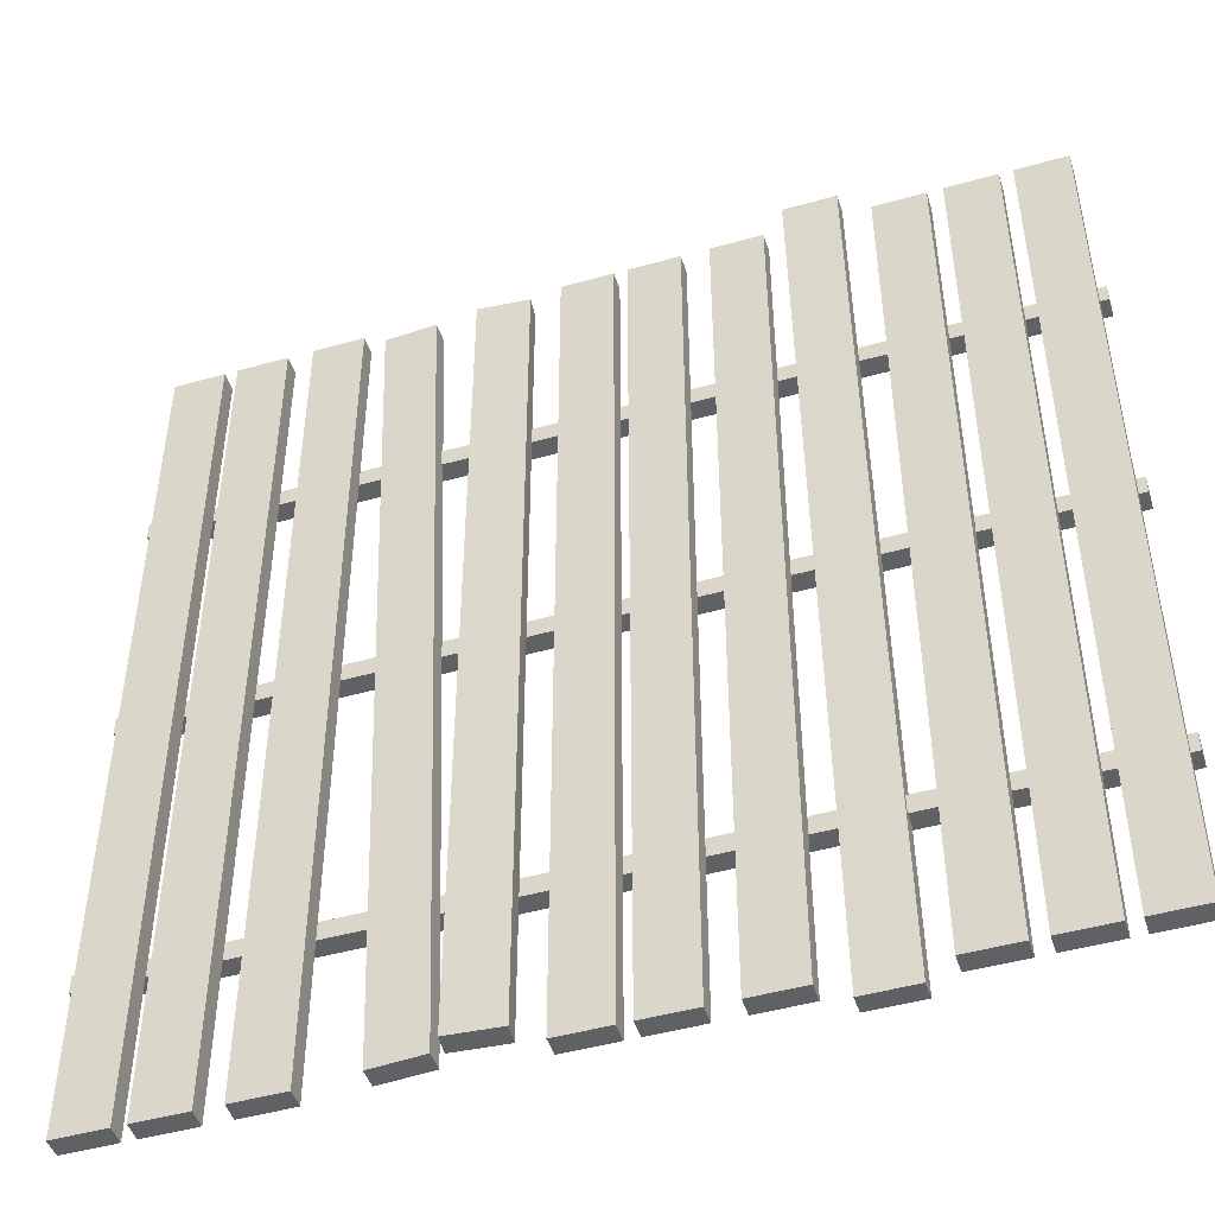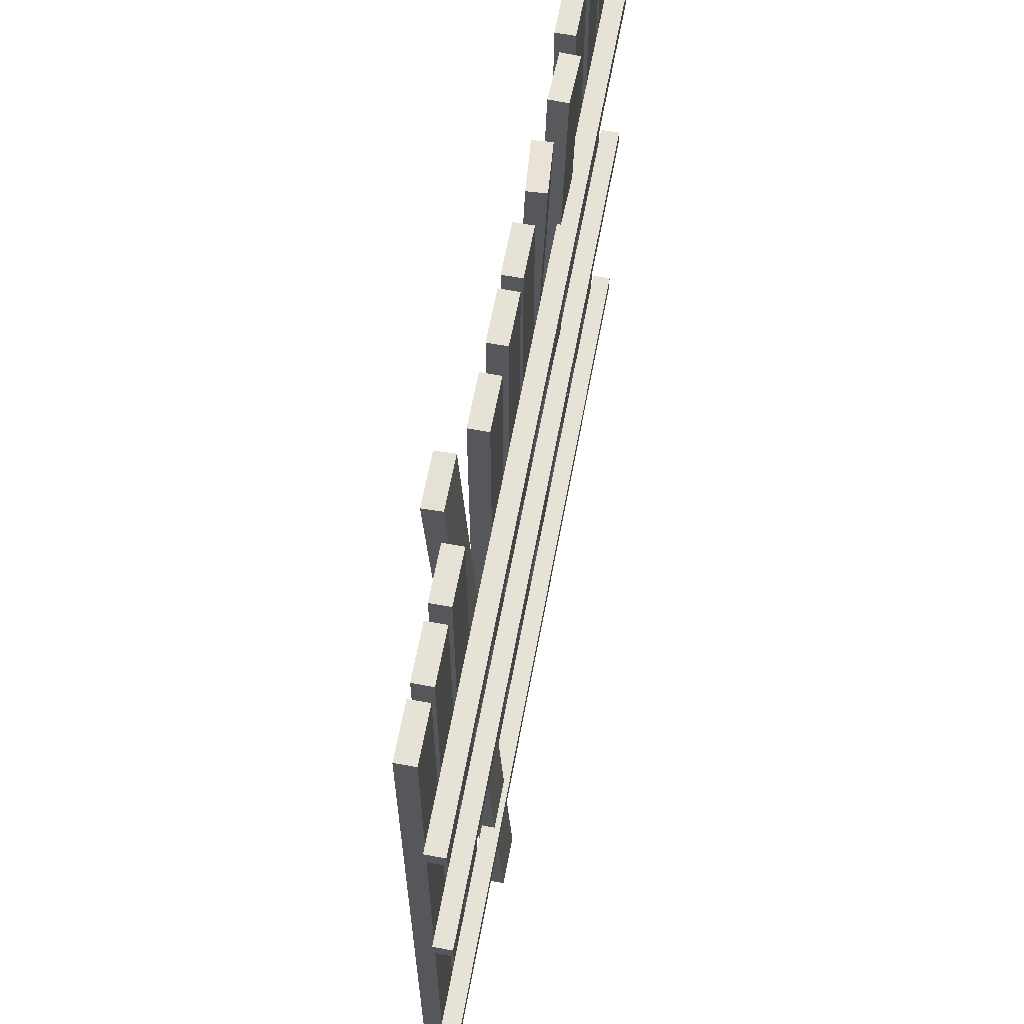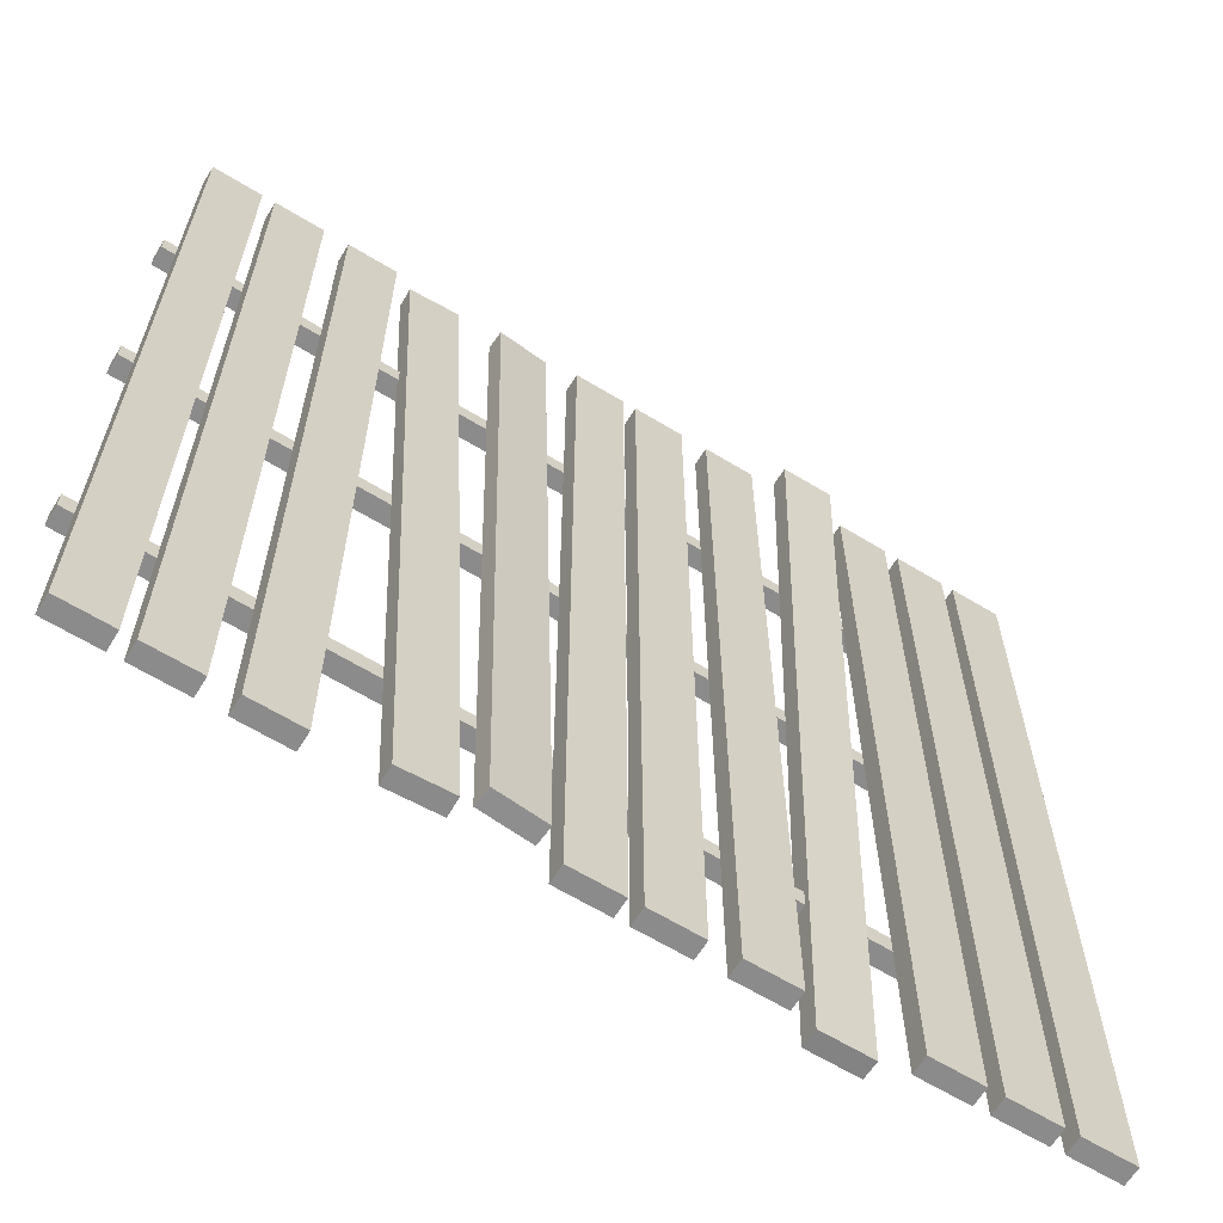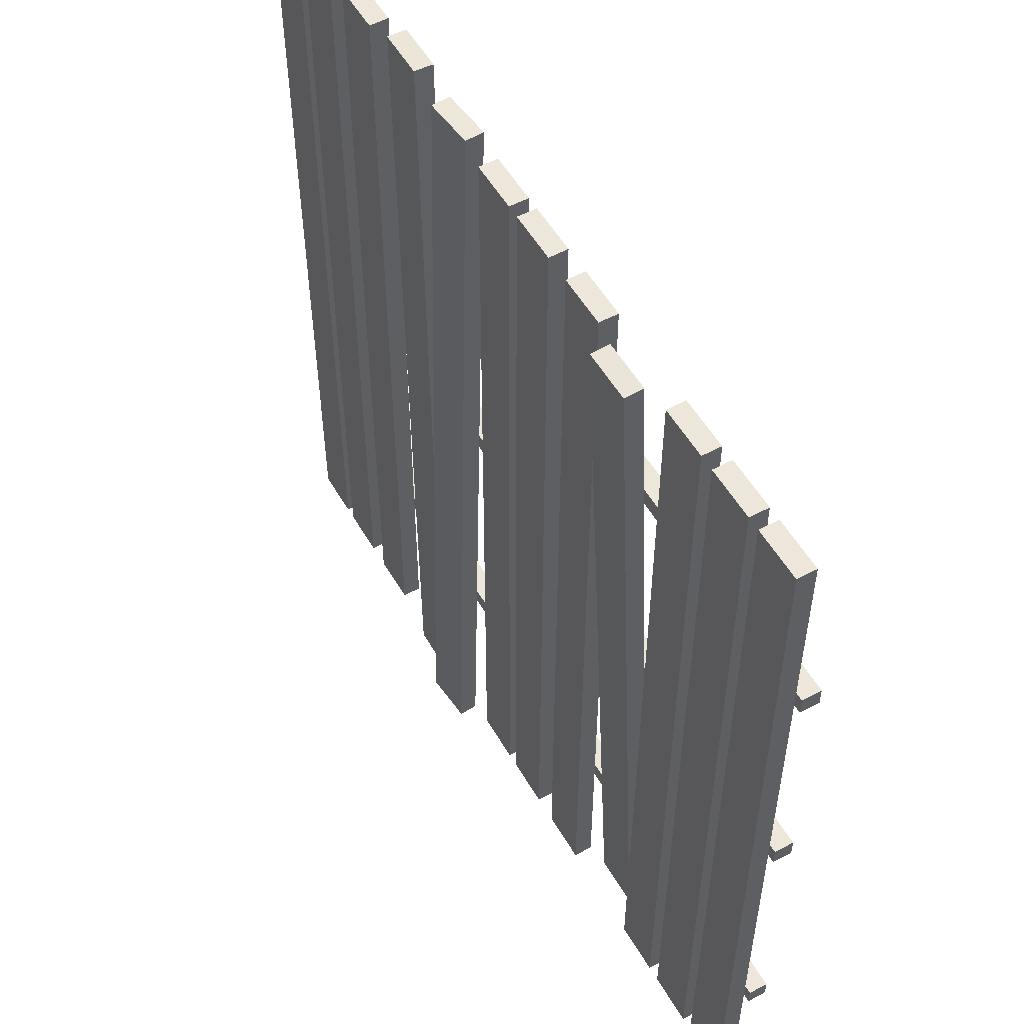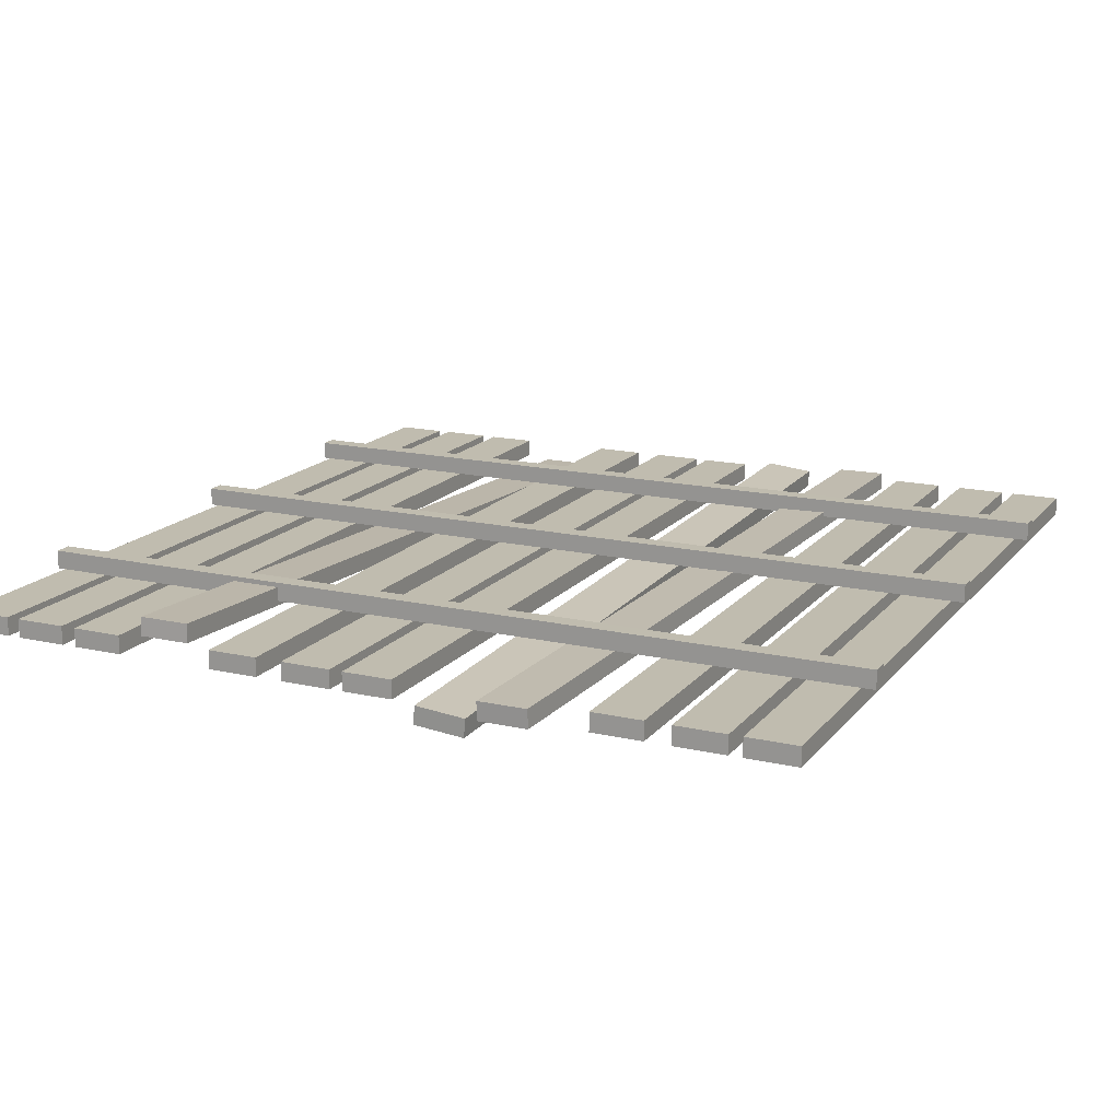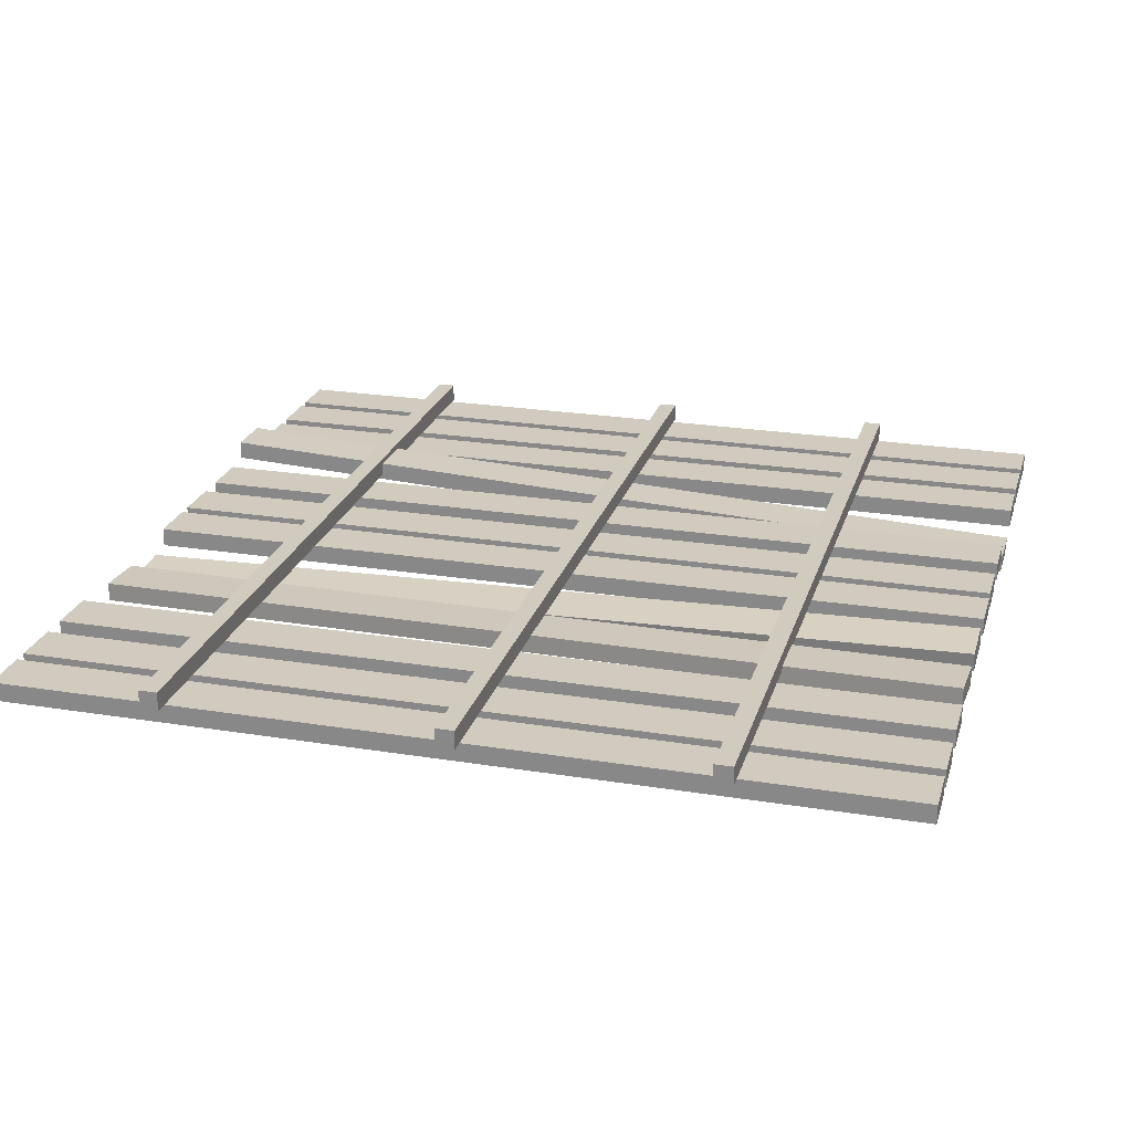
<metadata>
{"format":"obj","ext":"obj","renderer":"f3d","projection":"perspective","resolution":1024,"background":"white","views":[{"elev":-47.3,"azim":-162.3,"up":"+Y"},{"elev":63.5,"azim":-79.4,"up":"+Y"},{"elev":-63.8,"azim":148.4,"up":"+Y"},{"elev":54.1,"azim":-119.7,"up":"+Y"},{"elev":16.3,"azim":25.3,"up":"+Z"},{"elev":23.6,"azim":105.2,"up":"+Z"}]}
</metadata>
<code>
o Cube
v -0.1532 0.019 0.05629
v -0.1532 -5.268 0.05629
v -0.1532 0.019 -0.05629
v -0.1532 -5.268 -0.05629
v 0.1532 0.019 0.05629
v 0.1532 -5.268 0.05629
v 0.1532 0.019 -0.05629
v 0.1532 -5.268 -0.05629
f 1 3 4 2
f 3 7 8 4
f 7 5 6 8
f 5 1 2 6
f 3 1 5 7
f 8 6 2 4
o Cube.001
v 0.2311 0.019 0.05629
v 0.2311 -5.268 0.05629
v 0.2311 0.019 -0.05629
v 0.2311 -5.268 -0.05629
v 0.5375 0.019 0.05629
v 0.5375 -5.268 0.05629
v 0.5375 0.019 -0.05629
v 0.5375 -5.268 -0.05629
f 9 11 12 10
f 11 15 16 12
f 15 13 14 16
f 13 9 10 14
f 11 9 13 15
f 16 14 10 12
o Cube.002
v 0.6273 0.019 0.05629
v 0.6273 -5.268 0.05629
v 0.6273 0.019 -0.05629
v 0.6273 -5.268 -0.05629
v 0.9338 0.019 0.05629
v 0.9338 -5.268 0.05629
v 0.9338 0.019 -0.05629
v 0.9338 -5.268 -0.05629
f 17 19 20 18
f 19 23 24 20
f 23 21 22 24
f 21 17 18 22
f 19 17 21 23
f 24 22 18 20
o Cube.003
v 1.091 0.01854 -0.07489
v 1.091 -5.262 0.1873
v 1.091 0.01296 -0.1873
v 1.091 -5.267 0.07489
v 1.397 0.01854 -0.07489
v 1.397 -5.262 0.1873
v 1.397 0.01296 -0.1873
v 1.397 -5.267 0.07489
f 25 27 28 26
f 27 31 32 28
f 31 29 30 32
f 29 25 26 30
f 27 25 29 31
f 32 30 26 28
o Cube.004
v -0.2009 -1.015 0.1694
v 5.086 -1.015 0.1694
v -0.2009 -1.015 0.05682
v 5.086 -1.015 0.05682
v -0.2009 -1.125 0.1694
v 5.086 -1.125 0.1694
v -0.2009 -1.125 0.05682
v 5.086 -1.125 0.05682
f 33 34 36 35
f 35 36 40 39
f 39 40 38 37
f 37 38 34 33
f 35 39 37 33
f 40 36 34 38
o Cube.005
v -0.2009 -4.214 0.1694
v 5.086 -4.214 0.1694
v -0.2009 -4.214 0.05682
v 5.086 -4.214 0.05682
v -0.2009 -4.324 0.1694
v 5.086 -4.324 0.1694
v -0.2009 -4.324 0.05682
v 5.086 -4.324 0.05682
f 41 42 44 43
f 43 44 48 47
f 47 48 46 45
f 45 46 42 41
f 43 47 45 41
f 48 44 42 46
o Cube.006
v -0.2009 -2.515 0.1694
v 5.086 -2.515 0.1694
v -0.2009 -2.515 0.05682
v 5.086 -2.515 0.05682
v -0.2009 -2.625 0.1694
v 5.086 -2.625 0.1694
v -0.2009 -2.625 0.05682
v 5.086 -2.625 0.05682
f 49 50 52 51
f 51 52 56 55
f 55 56 54 53
f 53 54 50 49
f 51 55 53 49
f 56 52 50 54
o Cube.007
v 1.537 0.019 0.05629
v 1.537 -5.268 0.05629
v 1.537 0.019 -0.05629
v 1.537 -5.268 -0.05629
v 1.844 0.019 0.05629
v 1.844 -5.268 0.05629
v 1.844 0.019 -0.05629
v 1.844 -5.268 -0.05629
f 57 59 60 58
f 59 63 64 60
f 63 61 62 64
f 61 57 58 62
f 59 57 61 63
f 64 62 58 60
o Cube.008
v 2.007 0.019 0.05629
v 2.007 -5.268 0.05629
v 2.007 0.019 -0.05629
v 2.007 -5.268 -0.05629
v 2.314 0.019 0.05629
v 2.314 -5.268 0.05629
v 2.314 0.019 -0.05629
v 2.314 -5.268 -0.05629
f 65 67 68 66
f 67 71 72 68
f 71 69 70 72
f 69 65 66 70
f 67 65 69 71
f 72 70 66 68
o Cube.009
v 2.392 0.019 0.05629
v 2.392 -5.268 0.05629
v 2.392 0.019 -0.05629
v 2.392 -5.268 -0.05629
v 2.698 0.019 0.05629
v 2.698 -5.268 0.05629
v 2.698 0.019 -0.05629
v 2.698 -5.268 -0.05629
f 73 75 76 74
f 75 79 80 76
f 79 77 78 80
f 77 73 74 78
f 75 73 77 79
f 80 78 74 76
o Cube.010
v 2.894 0.01737 0.08507
v 2.834 -5.267 -0.06886
v 2.884 0.02075 -0.02704
v 2.824 -5.263 -0.181
v 3.199 0.01468 0.05871
v 3.139 -5.269 -0.09523
v 3.19 0.01805 -0.0534
v 3.13 -5.266 -0.2073
f 81 83 84 82
f 83 87 88 84
f 87 85 86 88
f 85 81 82 86
f 83 81 85 87
f 88 86 82 84
o Cube.011
v 3.439 0.0221 0.09502
v 3.201 -5.259 0.01059
v 3.441 0.02378 -0.01751
v 3.204 -5.257 -0.1019
v 3.745 0.008207 0.1019
v 3.507 -5.272 0.01751
v 3.748 0.009888 -0.01059
v 3.51 -5.271 -0.09502
f 89 91 92 90
f 91 95 96 92
f 95 93 94 96
f 93 89 90 94
f 91 89 93 95
f 96 94 90 92
o Cube.012
v 3.856 0.019 0.05629
v 3.856 -5.268 0.05629
v 3.856 0.019 -0.05629
v 3.856 -5.268 -0.05629
v 4.163 0.019 0.05629
v 4.163 -5.268 0.05629
v 4.163 0.019 -0.05629
v 4.163 -5.268 -0.05629
f 97 99 100 98
f 99 103 104 100
f 103 101 102 104
f 101 97 98 102
f 99 97 101 103
f 104 102 98 100
o Cube.013
v 4.315 0.019 0.05629
v 4.315 -5.268 0.05629
v 4.315 0.019 -0.05629
v 4.315 -5.268 -0.05629
v 4.621 0.019 0.05629
v 4.621 -5.268 0.05629
v 4.621 0.019 -0.05629
v 4.621 -5.268 -0.05629
f 105 107 108 106
f 107 111 112 108
f 111 109 110 112
f 109 105 106 110
f 107 105 109 111
f 112 110 106 108
o Cube.014
v 4.699 0.019 0.05629
v 4.699 -5.268 0.05629
v 4.699 0.019 -0.05629
v 4.699 -5.268 -0.05629
v 5.005 0.019 0.05629
v 5.005 -5.268 0.05629
v 5.005 0.019 -0.05629
v 5.005 -5.268 -0.05629
f 113 115 116 114
f 115 119 120 116
f 119 117 118 120
f 117 113 114 118
f 115 113 117 119
f 120 118 114 116

</code>
